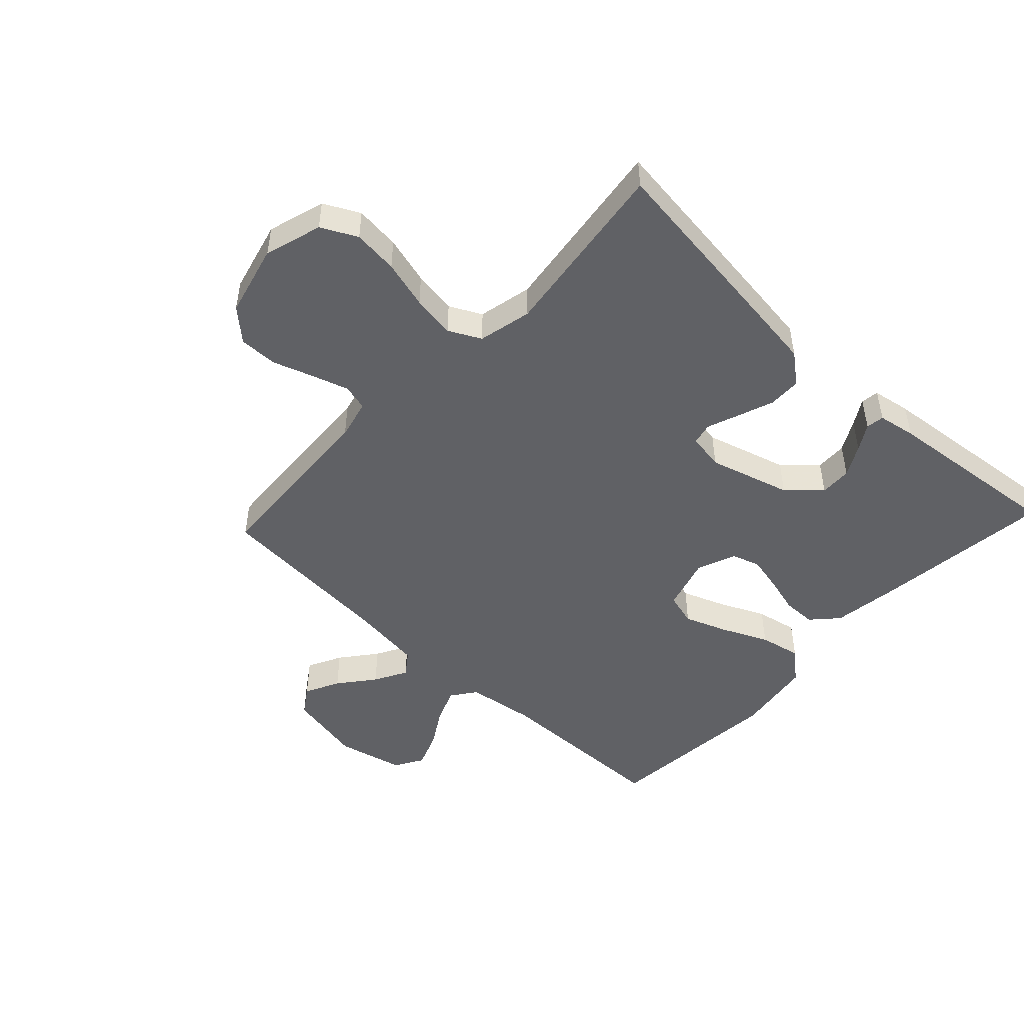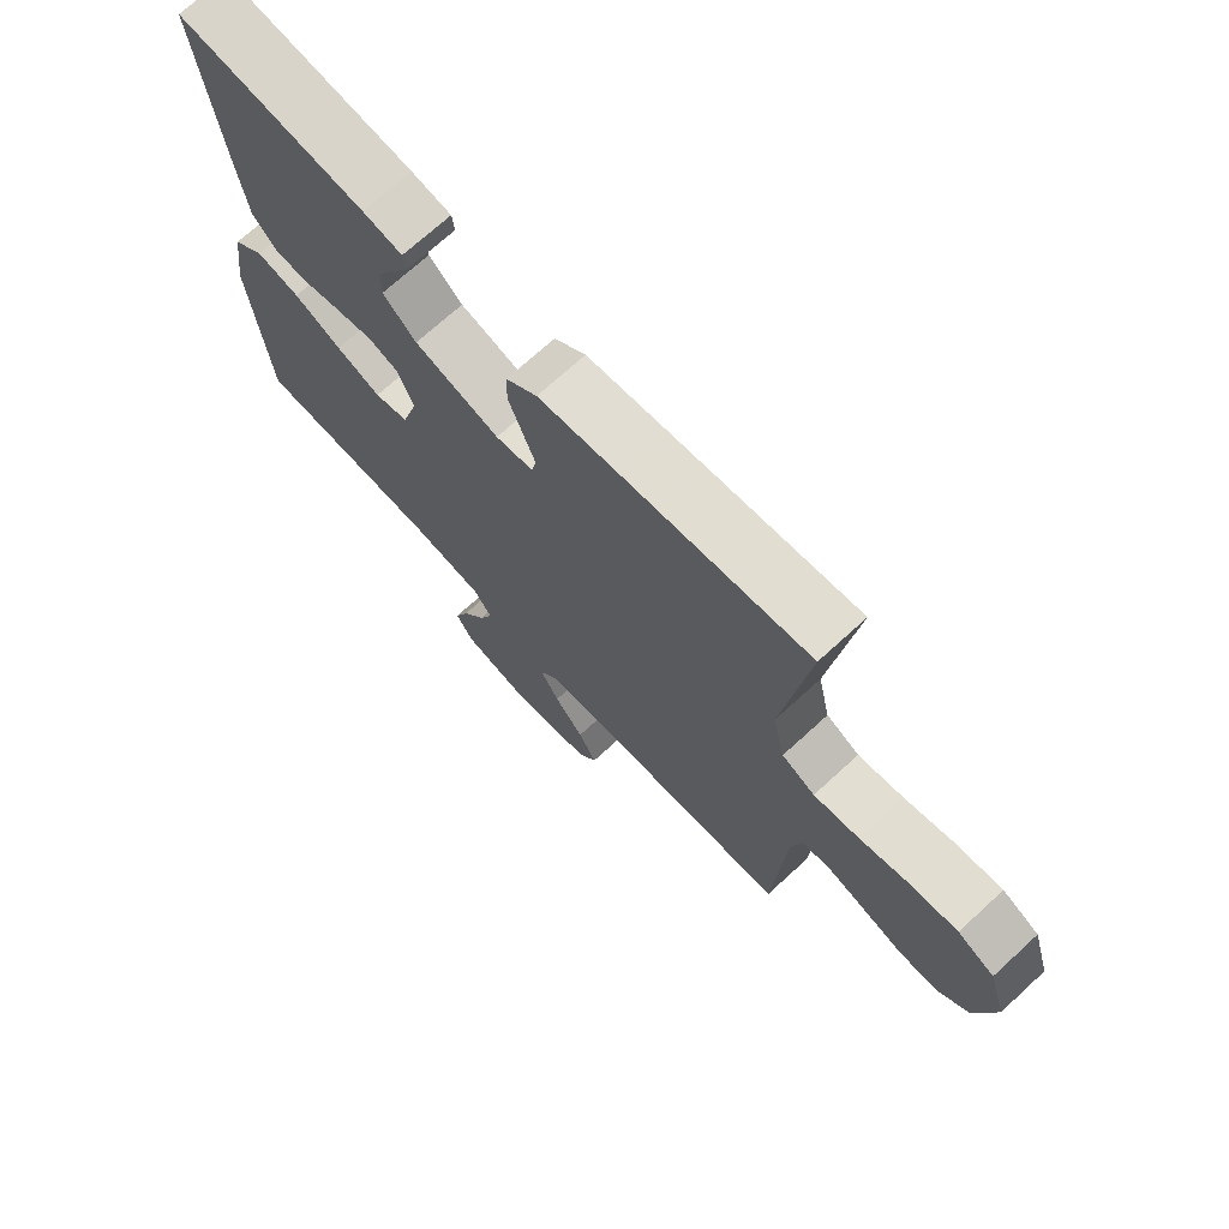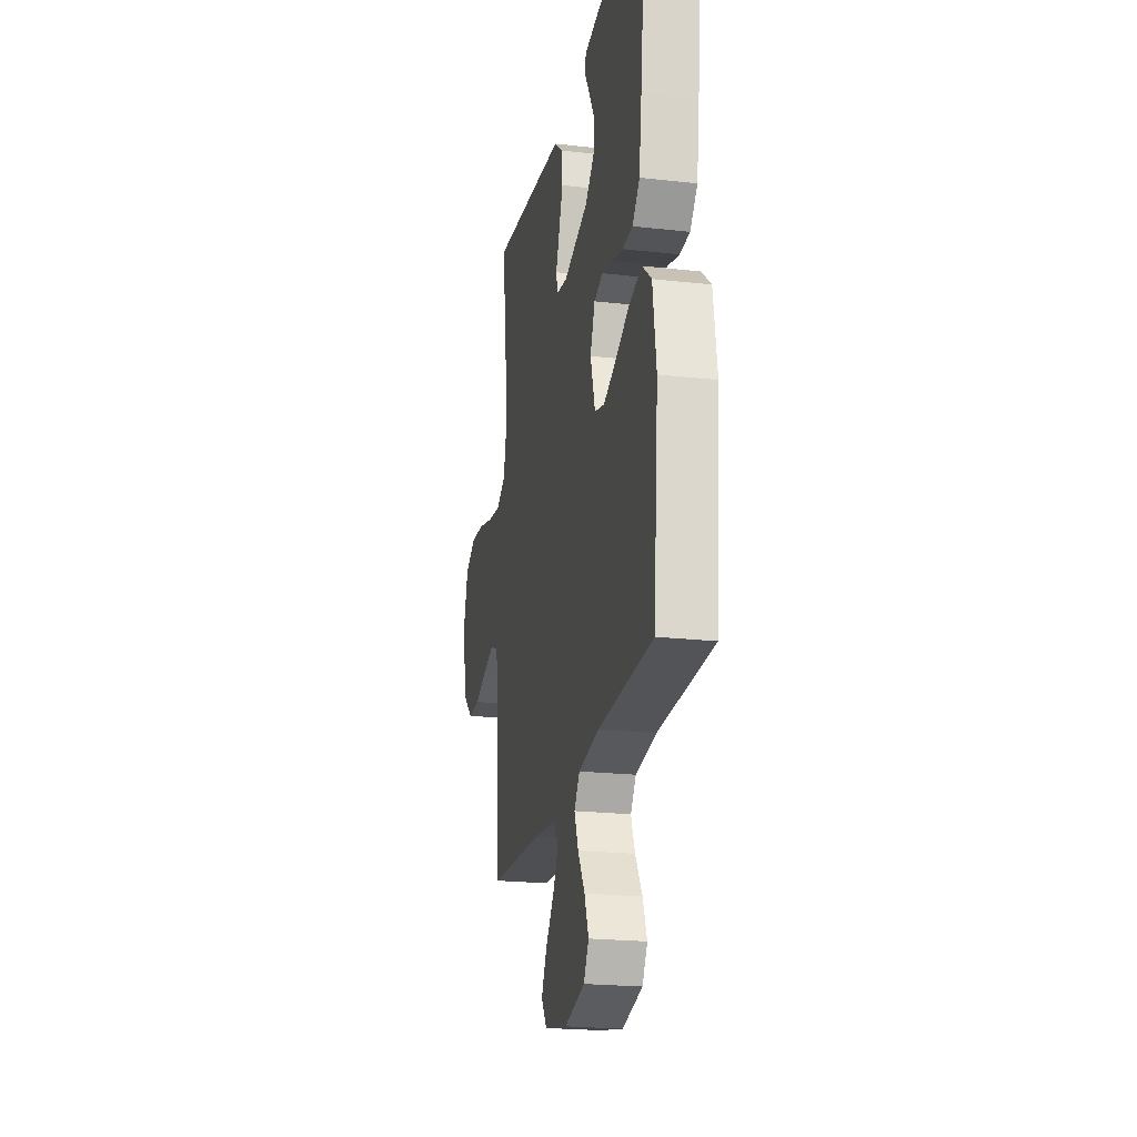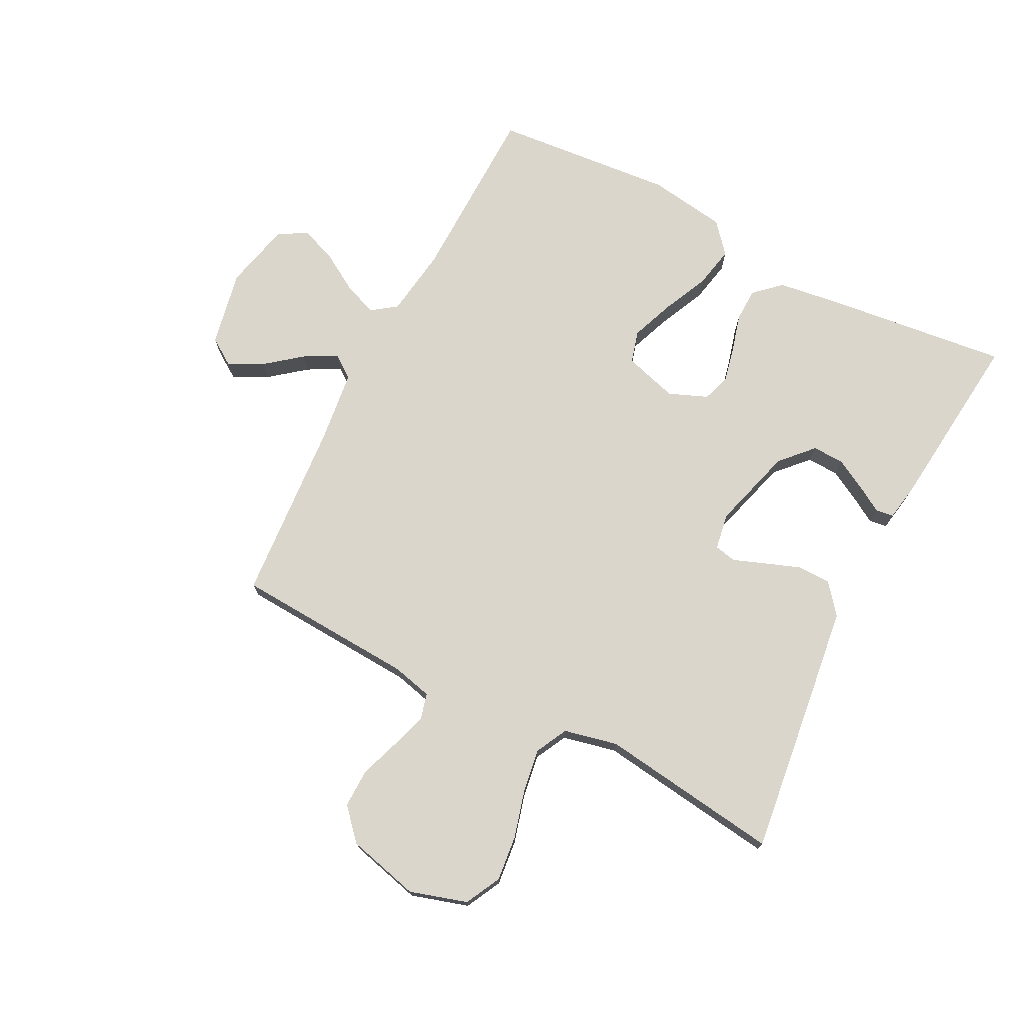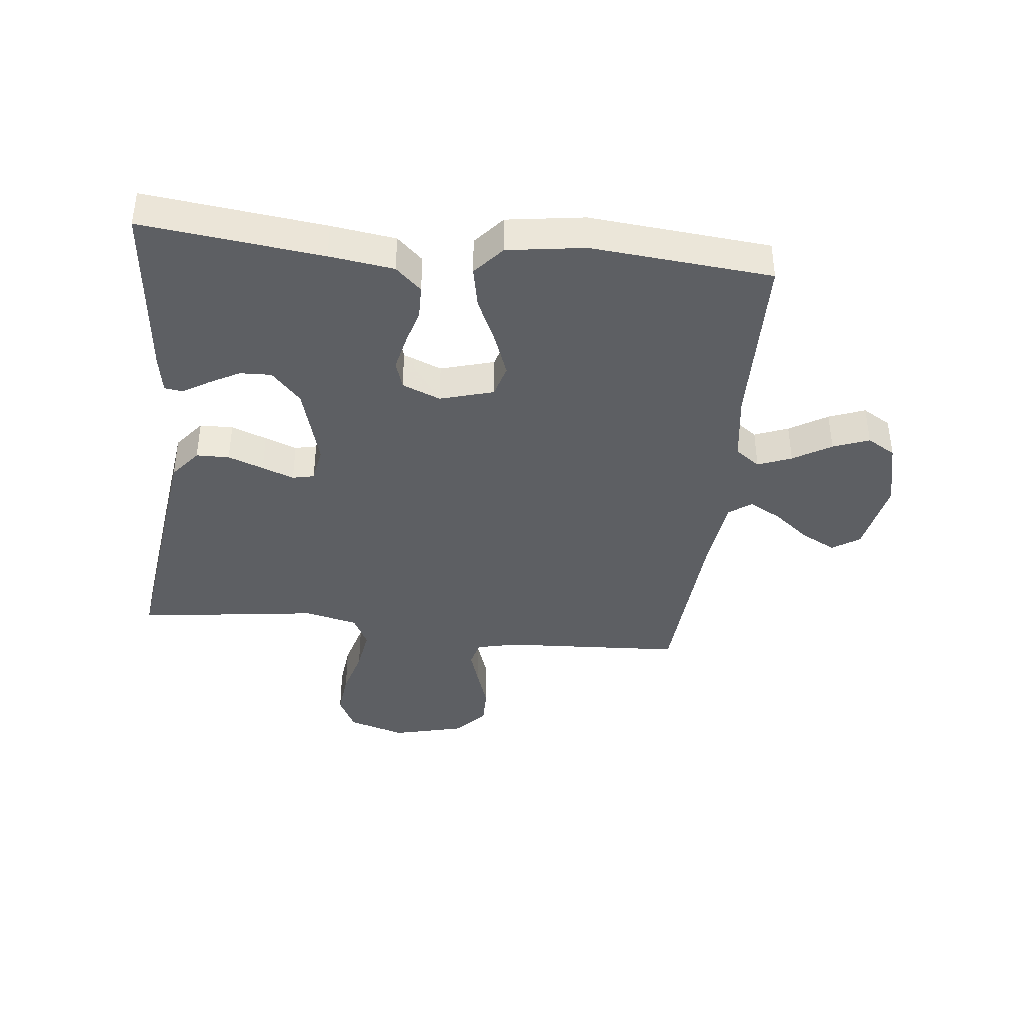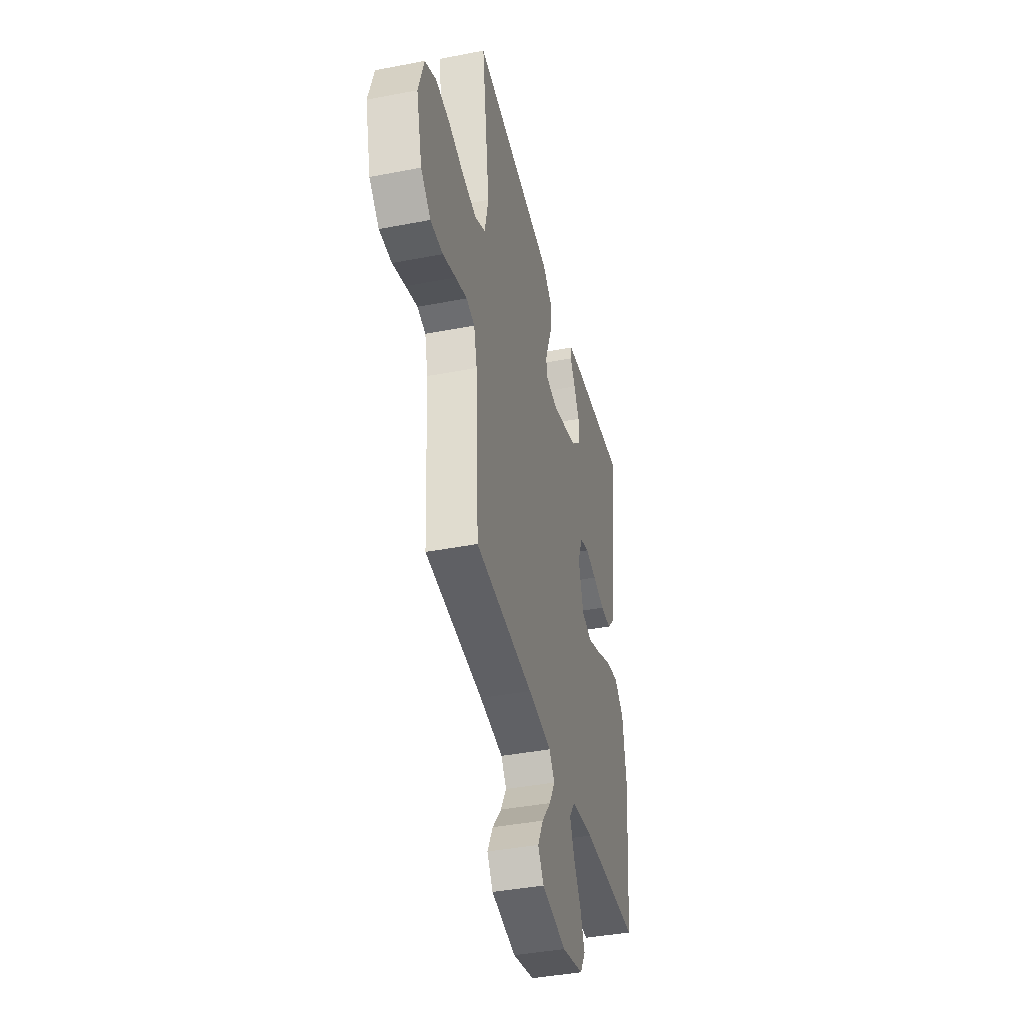
<metadata>
{"format":"obj","ext":"obj","renderer":"f3d","projection":"perspective","resolution":1024,"background":"white","views":[{"elev":-48.8,"azim":-43.1,"up":"+Y"},{"elev":71.2,"azim":-132.5,"up":"+Z"},{"elev":-21.9,"azim":78.9,"up":"+Z"},{"elev":74.0,"azim":-62.8,"up":"+Y"},{"elev":-39.9,"azim":83.7,"up":"+Y"},{"elev":-40.4,"azim":-76.6,"up":"+Z"}]}
</metadata>
<code>
v -0.5 0.07 0.5
v -0.2 0.07 0.462
v -0.077 0.07 0.446
v -0.027 0.07 0.406
v -0.026 0.07 0.351
v -0.048 0.07 0.292
v -0.068 0.07 0.239
v -0.06 0.07 0.203
v 0 0.07 0.193
v 0.136 0.07 0.232
v 0.189 0.07 0.281
v 0.187 0.07 0.334
v 0.159 0.07 0.385
v 0.133 0.07 0.428
v 0.137 0.07 0.458
v 0.2 0.07 0.469
v 0.5 0.07 0.5
v 0.465 0.07 0.2
v 0.45 0.07 0.093
v 0.41 0.07 0.05
v 0.355 0.07 0.049
v 0.293 0.07 0.066
v 0.235 0.07 0.079
v 0.188 0.07 0.064
v 0.162 0.07 0
v 0.188 0.07 -0.089
v 0.242 0.07 -0.104
v 0.313 0.07 -0.077
v 0.389 0.07 -0.042
v 0.458 0.07 -0.028
v 0.508 0.07 -0.071
v 0.527 0.07 -0.2
v 0.5 0.07 -0.5
v 0.2 0.07 -0.506
v 0.086 0.07 -0.522
v 0.056 0.07 -0.563
v 0.078 0.07 -0.619
v 0.116 0.07 -0.682
v 0.139 0.07 -0.742
v 0.111 0.07 -0.789
v 0 0.07 -0.815
v -0.126 0.07 -0.79
v -0.156 0.07 -0.745
v -0.127 0.07 -0.688
v -0.08 0.07 -0.629
v -0.05 0.07 -0.575
v -0.078 0.07 -0.537
v -0.2 0.07 -0.522
v -0.5 0.07 -0.5
v -0.517 0.07 -0.2
v -0.533 0.07 -0.134
v -0.576 0.07 -0.123
v -0.636 0.07 -0.142
v -0.703 0.07 -0.165
v -0.767 0.07 -0.166
v -0.818 0.07 -0.12
v -0.848 0.07 0
v -0.819 0.07 0.095
v -0.76 0.07 0.125
v -0.685 0.07 0.117
v -0.605 0.07 0.095
v -0.533 0.07 0.084
v -0.48 0.07 0.111
v -0.46 0.07 0.2
v -0.5 0 0.5
v -0.2 0 0.462
v -0.077 0 0.446
v -0.027 0 0.406
v -0.026 0 0.351
v -0.048 0 0.292
v -0.068 0 0.239
v -0.06 0 0.203
v 0 0 0.193
v 0.136 0 0.232
v 0.189 0 0.281
v 0.187 0 0.334
v 0.159 0 0.385
v 0.133 0 0.428
v 0.137 0 0.458
v 0.2 0 0.469
v 0.5 0 0.5
v 0.465 0 0.2
v 0.45 0 0.093
v 0.41 0 0.05
v 0.355 0 0.049
v 0.293 0 0.066
v 0.235 0 0.079
v 0.188 0 0.064
v 0.162 0 0
v 0.188 0 -0.089
v 0.242 0 -0.104
v 0.313 0 -0.077
v 0.389 0 -0.042
v 0.458 0 -0.028
v 0.508 0 -0.071
v 0.527 0 -0.2
v 0.5 0 -0.5
v 0.2 0 -0.506
v 0.086 0 -0.522
v 0.056 0 -0.563
v 0.078 0 -0.619
v 0.116 0 -0.682
v 0.139 0 -0.742
v 0.111 0 -0.789
v 0 0 -0.815
v -0.126 0 -0.79
v -0.156 0 -0.745
v -0.127 0 -0.688
v -0.08 0 -0.629
v -0.05 0 -0.575
v -0.078 0 -0.537
v -0.2 0 -0.522
v -0.5 0 -0.5
v -0.517 0 -0.2
v -0.533 0 -0.134
v -0.576 0 -0.123
v -0.636 0 -0.142
v -0.703 0 -0.165
v -0.767 0 -0.166
v -0.818 0 -0.12
v -0.848 0 0
v -0.819 0 0.095
v -0.76 0 0.125
v -0.685 0 0.117
v -0.605 0 0.095
v -0.533 0 0.084
v -0.48 0 0.111
v -0.46 0 0.2
f 59 60 61
f 58 59 61
f 57 58 61
f 56 57 61
f 55 56 61
f 54 55 61
f 53 54 61
f 52 53 61 62
f 51 52 62 63
f 48 49 50
f 51 63 64
f 50 51 64
f 48 50 64
f 47 48 64
f 43 44 45
f 42 43 45
f 41 42 45
f 40 41 45
f 39 40 45
f 38 39 45
f 37 38 45
f 36 37 45 46
f 64 1 2
f 47 64 2
f 46 47 2
f 36 46 2
f 35 36 2
f 32 33 34
f 31 32 34
f 30 31 34
f 29 30 34
f 28 29 34
f 20 21 22
f 19 20 22
f 18 19 22
f 17 18 22
f 16 17 22
f 16 22 23
f 13 14 15 16
f 12 13 16
f 11 12 16 23
f 10 11 23 24
f 5 6 7
f 4 5 7
f 3 4 7
f 2 3 7
f 2 7 8
f 35 2 8
f 27 28 34 35
f 26 27 35
f 35 8 9
f 26 35 9
f 25 26 9
f 9 10 24 25
f 125 124 123
f 125 123 122
f 125 122 121
f 125 121 120
f 125 120 119
f 125 119 118
f 125 118 117
f 126 125 117 116
f 127 126 116 115
f 114 113 112
f 128 127 115
f 128 115 114
f 128 114 112
f 128 112 111
f 109 108 107
f 109 107 106
f 109 106 105
f 109 105 104
f 109 104 103
f 109 103 102
f 109 102 101
f 110 109 101 100
f 66 65 128
f 66 128 111
f 66 111 110
f 66 110 100
f 66 100 99
f 98 97 96
f 98 96 95
f 98 95 94
f 98 94 93
f 98 93 92
f 86 85 84
f 86 84 83
f 86 83 82
f 86 82 81
f 86 81 80
f 87 86 80
f 80 79 78 77
f 80 77 76
f 87 80 76 75
f 88 87 75 74
f 71 70 69
f 71 69 68
f 71 68 67
f 71 67 66
f 72 71 66
f 72 66 99
f 99 98 92 91
f 99 91 90
f 73 72 99
f 73 99 90
f 73 90 89
f 89 88 74 73
f 1 65 66 2
f 2 66 67 3
f 3 67 68 4
f 4 68 69 5
f 5 69 70 6
f 6 70 71 7
f 7 71 72 8
f 8 72 73 9
f 9 73 74 10
f 10 74 75 11
f 11 75 76 12
f 12 76 77 13
f 13 77 78 14
f 14 78 79 15
f 15 79 80 16
f 16 80 81 17
f 17 81 82 18
f 18 82 83 19
f 19 83 84 20
f 20 84 85 21
f 21 85 86 22
f 22 86 87 23
f 23 87 88 24
f 24 88 89 25
f 25 89 90 26
f 26 90 91 27
f 27 91 92 28
f 28 92 93 29
f 29 93 94 30
f 30 94 95 31
f 31 95 96 32
f 32 96 97 33
f 33 97 98 34
f 34 98 99 35
f 35 99 100 36
f 36 100 101 37
f 37 101 102 38
f 38 102 103 39
f 39 103 104 40
f 40 104 105 41
f 41 105 106 42
f 42 106 107 43
f 43 107 108 44
f 44 108 109 45
f 45 109 110 46
f 46 110 111 47
f 47 111 112 48
f 48 112 113 49
f 49 113 114 50
f 50 114 115 51
f 51 115 116 52
f 52 116 117 53
f 53 117 118 54
f 54 118 119 55
f 55 119 120 56
f 56 120 121 57
f 57 121 122 58
f 58 122 123 59
f 59 123 124 60
f 60 124 125 61
f 61 125 126 62
f 62 126 127 63
f 63 127 128 64
f 64 128 65 1

</code>
